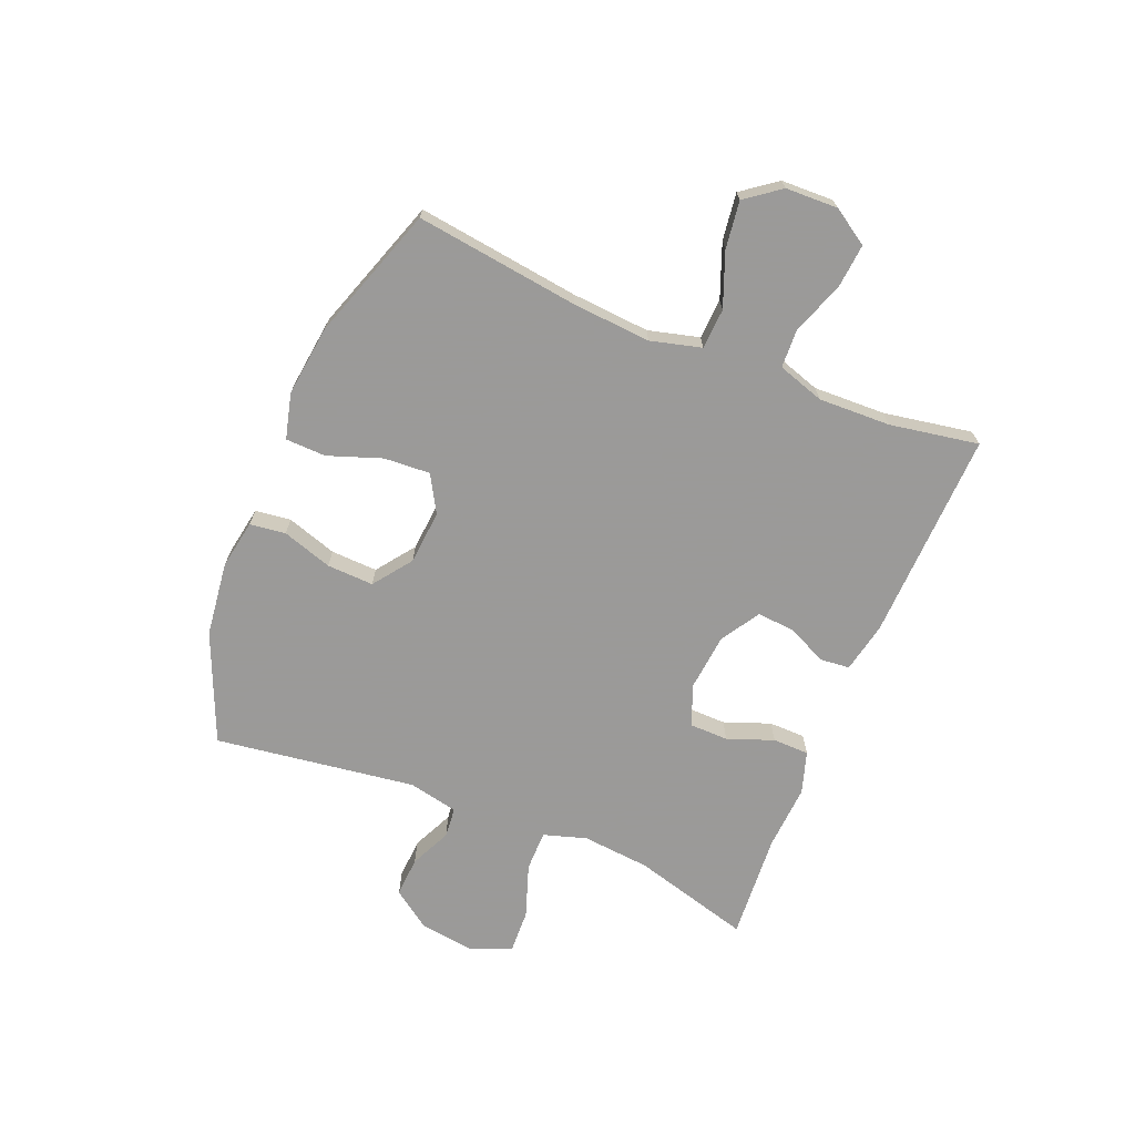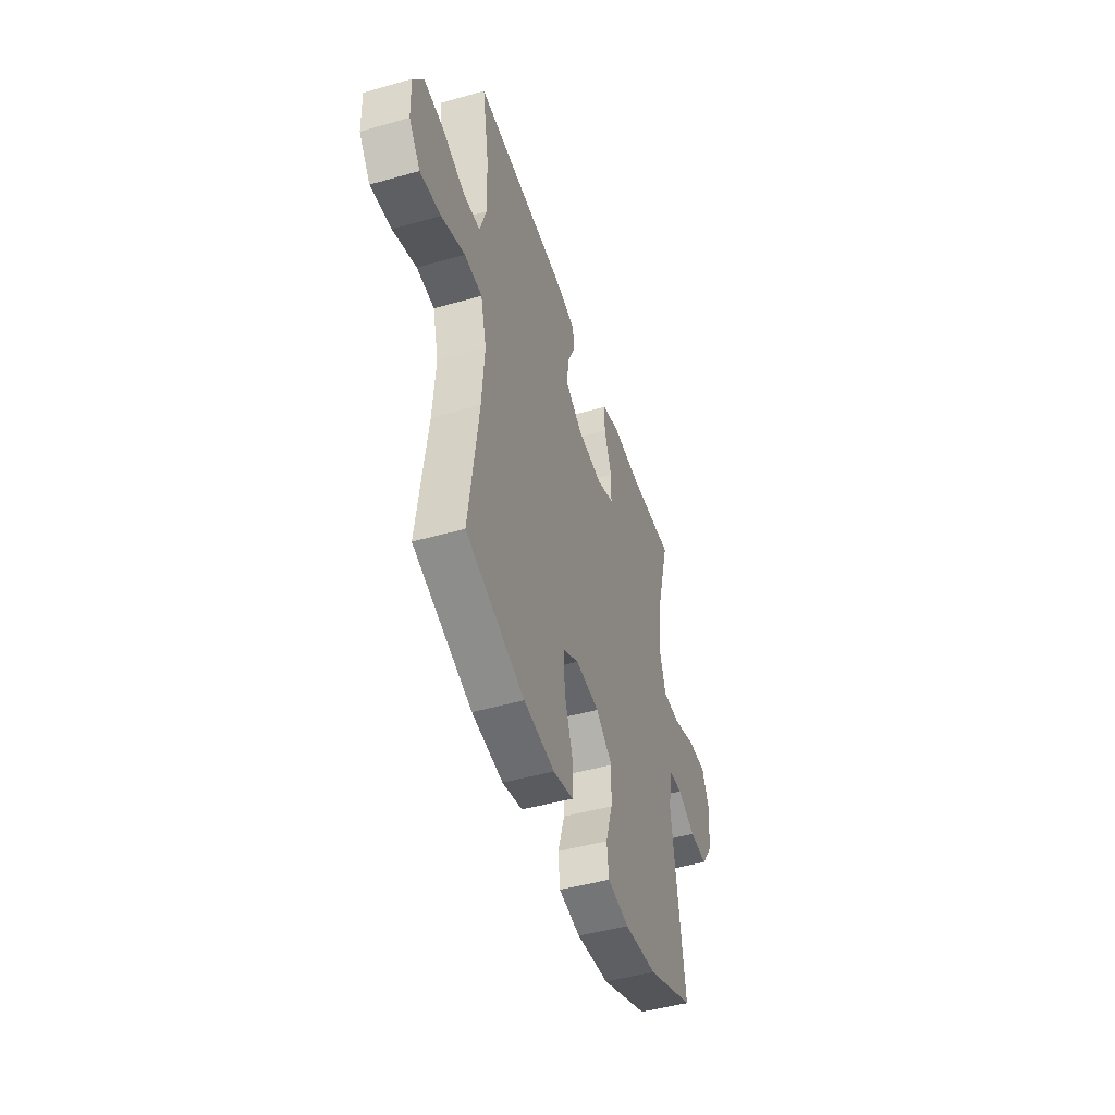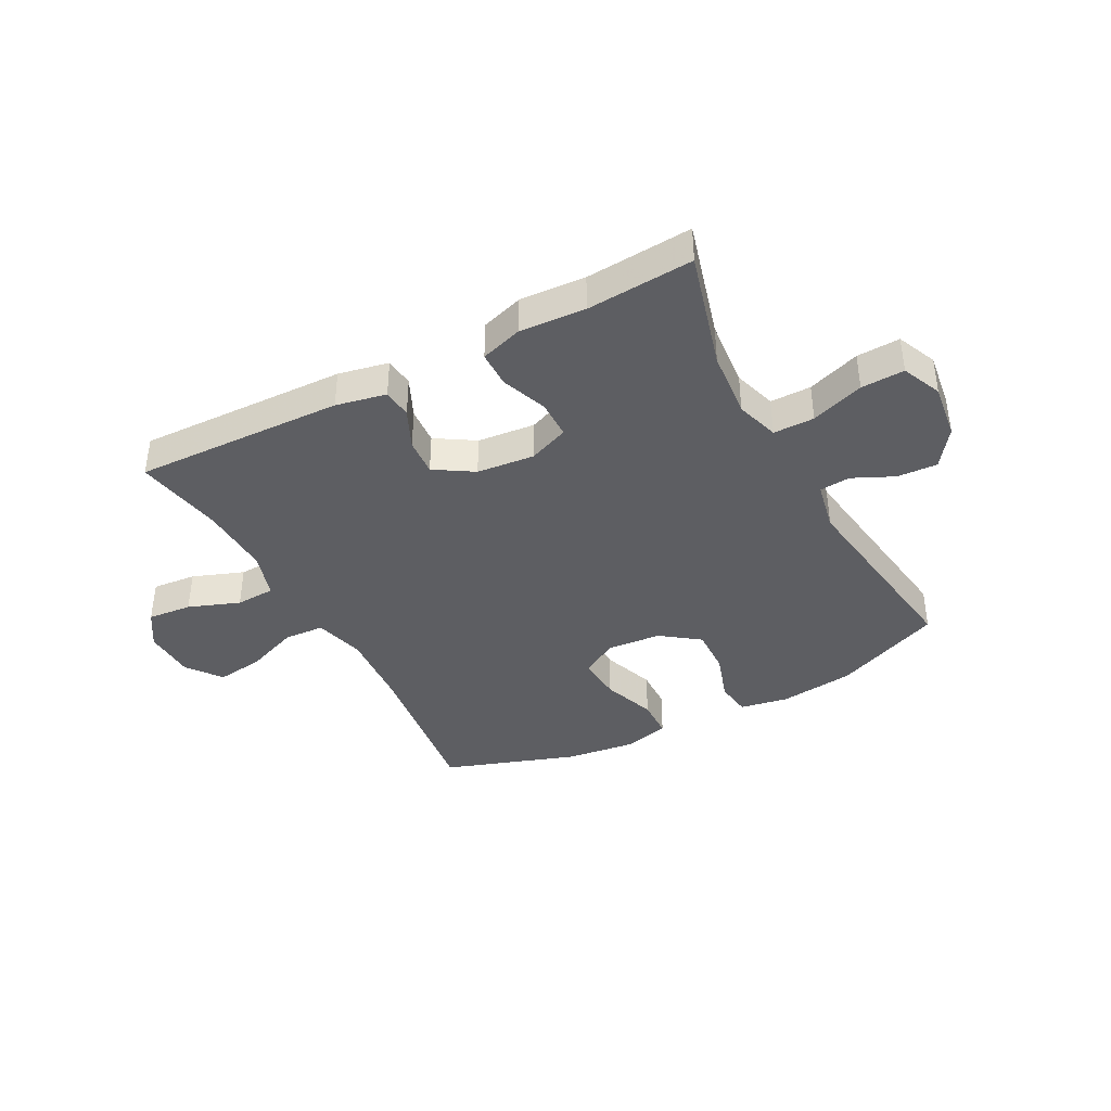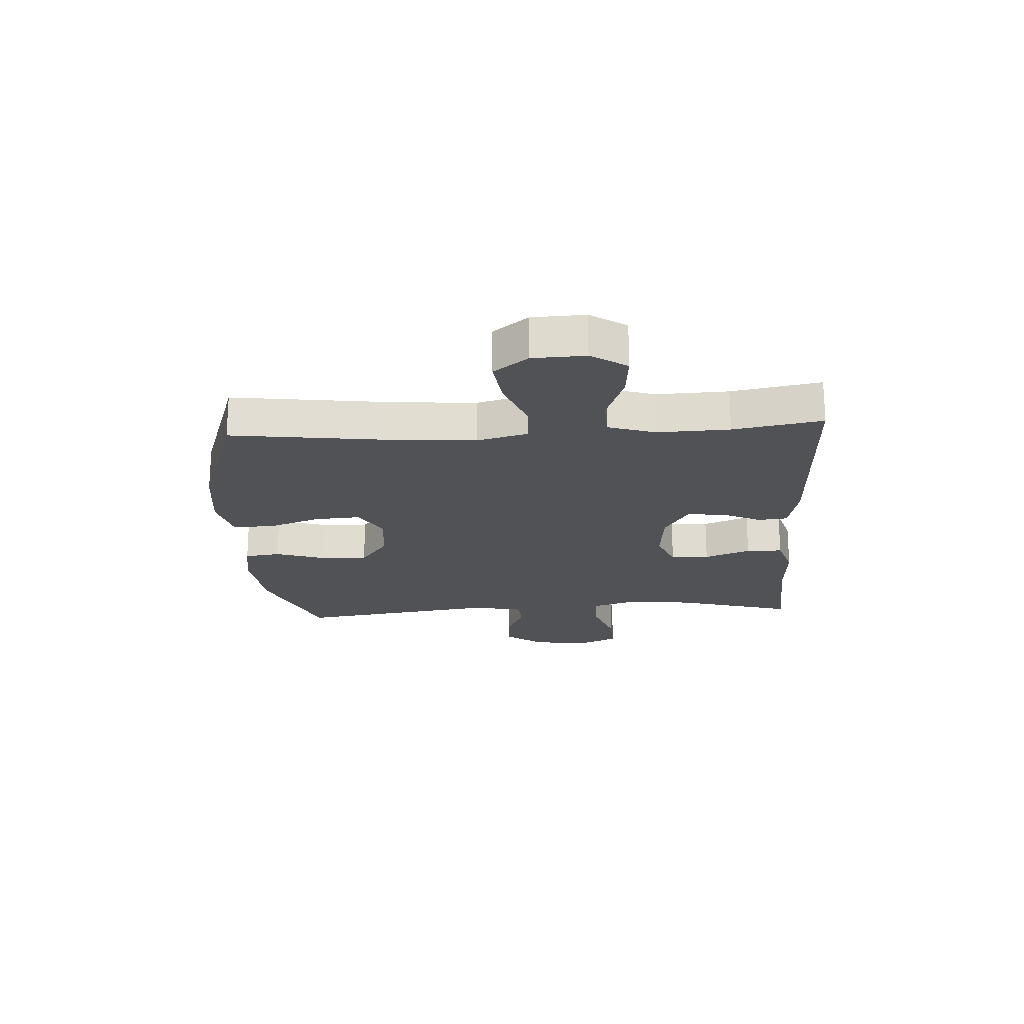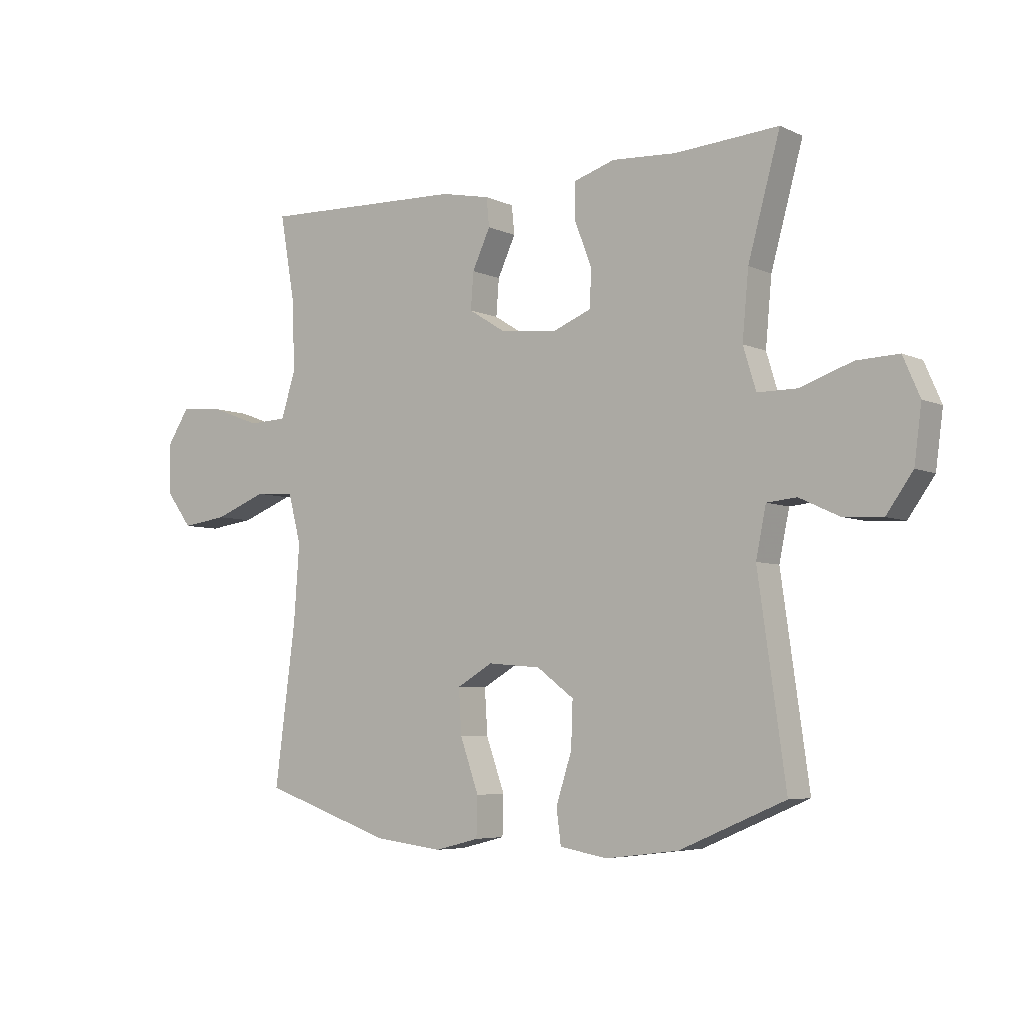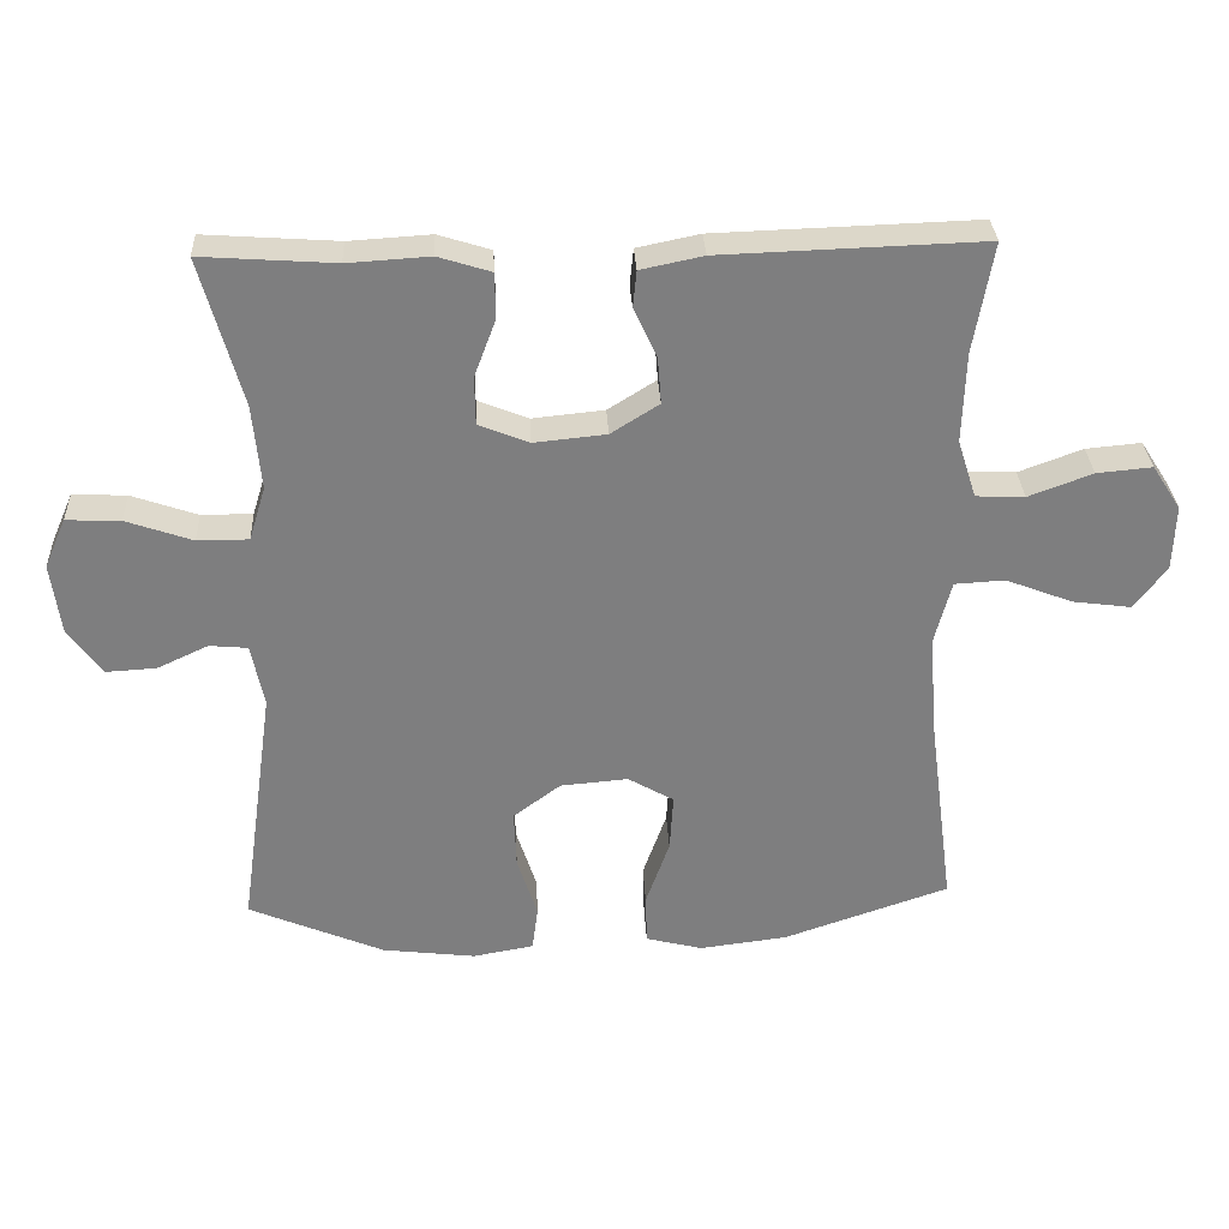
<metadata>
{"format":"obj","ext":"obj","renderer":"f3d","projection":"perspective","resolution":1024,"background":"white","views":[{"elev":-69.5,"azim":-112.3,"up":"+Y"},{"elev":-47.3,"azim":-72.2,"up":"+Z"},{"elev":-39.3,"azim":28.0,"up":"+Y"},{"elev":-21.1,"azim":-86.5,"up":"+Y"},{"elev":-5.5,"azim":36.3,"up":"+Z"},{"elev":30.8,"azim":177.2,"up":"+Z"}]}
</metadata>
<code>
v 0.5 0.07 -0.5
v 0.312 0.07 -0.58
v 0.182 0.07 -0.596
v 0.097 0.07 -0.581
v 0.089 0.07 -0.519
v 0.117 0.07 -0.432
v 0.12 0.07 -0.351
v 0.054 0.07 -0.302
v -0.04 0.07 -0.294
v -0.104 0.07 -0.331
v -0.099 0.07 -0.411
v -0.066 0.07 -0.504
v -0.068 0.07 -0.574
v -0.147 0.07 -0.594
v -0.269 0.07 -0.579
v -0.5 0.07 -0.5
v -0.463 0.07 -0.217
v -0.453 0.07 -0.081
v -0.476 0.07 0.007
v -0.546 0.07 0.011
v -0.639 0.07 -0.025
v -0.721 0.07 -0.036
v -0.766 0.07 0.024
v -0.769 0.07 0.115
v -0.729 0.07 0.177
v -0.652 0.07 0.17
v -0.563 0.07 0.137
v -0.495 0.07 0.14
v -0.469 0.07 0.221
v -0.473 0.07 0.346
v -0.5 0.07 0.5
v -0.136 0.07 0.488
v -0.049 0.07 0.47
v -0.044 0.07 0.419
v -0.076 0.07 0.35
v -0.081 0.07 0.285
v -0.014 0.07 0.243
v 0.086 0.07 0.233
v 0.156 0.07 0.261
v 0.157 0.07 0.328
v 0.127 0.07 0.408
v 0.128 0.07 0.471
v 0.201 0.07 0.494
v 0.315 0.07 0.487
v 0.5 0.07 0.5
v 0.443 0.07 0.294
v 0.432 0.07 0.176
v 0.455 0.07 0.101
v 0.526 0.07 0.101
v 0.618 0.07 0.133
v 0.693 0.07 0.136
v 0.723 0.07 0.067
v 0.71 0.07 -0.031
v 0.663 0.07 -0.097
v 0.593 0.07 -0.093
v 0.522 0.07 -0.06
v 0.469 0.07 -0.065
v 0.451 0.07 -0.152
v 0.5 0 -0.5
v 0.312 0 -0.58
v 0.182 0 -0.596
v 0.097 0 -0.581
v 0.089 0 -0.519
v 0.117 0 -0.432
v 0.12 0 -0.351
v 0.054 0 -0.302
v -0.04 0 -0.294
v -0.104 0 -0.331
v -0.099 0 -0.411
v -0.066 0 -0.504
v -0.068 0 -0.574
v -0.147 0 -0.594
v -0.269 0 -0.579
v -0.5 0 -0.5
v -0.463 0 -0.217
v -0.453 0 -0.081
v -0.476 0 0.007
v -0.546 0 0.011
v -0.639 0 -0.025
v -0.721 0 -0.036
v -0.766 0 0.024
v -0.769 0 0.115
v -0.729 0 0.177
v -0.652 0 0.17
v -0.563 0 0.137
v -0.495 0 0.14
v -0.469 0 0.221
v -0.473 0 0.346
v -0.5 0 0.5
v -0.136 0 0.488
v -0.049 0 0.47
v -0.044 0 0.419
v -0.076 0 0.35
v -0.081 0 0.285
v -0.014 0 0.243
v 0.086 0 0.233
v 0.156 0 0.261
v 0.157 0 0.328
v 0.127 0 0.408
v 0.128 0 0.471
v 0.201 0 0.494
v 0.315 0 0.487
v 0.5 0 0.5
v 0.443 0 0.294
v 0.432 0 0.176
v 0.455 0 0.101
v 0.526 0 0.101
v 0.618 0 0.133
v 0.693 0 0.136
v 0.723 0 0.067
v 0.71 0 -0.031
v 0.663 0 -0.097
v 0.593 0 -0.093
v 0.522 0 -0.06
v 0.469 0 -0.065
v 0.451 0 -0.152
f 54 55 56
f 53 54 56
f 52 53 56
f 51 52 56
f 50 51 56
f 49 50 56
f 48 49 56 57
f 47 48 57 58
f 44 45 46
f 44 46 47
f 43 44 47
f 42 43 47
f 41 42 47
f 40 41 47
f 39 40 47 58
f 33 34 35
f 32 33 35
f 31 32 35
f 30 31 35
f 29 30 35 36
f 28 29 36 37
f 25 26 27
f 24 25 27
f 23 24 27
f 22 23 27
f 21 22 27
f 20 21 27
f 19 20 27 28
f 28 37 38
f 19 28 38
f 18 19 38
f 15 16 17
f 14 15 17
f 13 14 17
f 12 13 17
f 11 12 17
f 10 11 17 18
f 4 5 6
f 3 4 6
f 2 3 6
f 1 2 6
f 58 1 6
f 58 6 7
f 39 58 7 8
f 18 38 39
f 10 18 39
f 9 10 39
f 8 9 39
f 114 113 112
f 114 112 111
f 114 111 110
f 114 110 109
f 114 109 108
f 114 108 107
f 115 114 107 106
f 116 115 106 105
f 104 103 102
f 105 104 102
f 105 102 101
f 105 101 100
f 105 100 99
f 105 99 98
f 116 105 98 97
f 93 92 91
f 93 91 90
f 93 90 89
f 93 89 88
f 94 93 88 87
f 95 94 87 86
f 85 84 83
f 85 83 82
f 85 82 81
f 85 81 80
f 85 80 79
f 85 79 78
f 86 85 78 77
f 96 95 86
f 96 86 77
f 96 77 76
f 75 74 73
f 75 73 72
f 75 72 71
f 75 71 70
f 75 70 69
f 76 75 69 68
f 64 63 62
f 64 62 61
f 64 61 60
f 64 60 59
f 64 59 116
f 65 64 116
f 66 65 116 97
f 97 96 76
f 97 76 68
f 97 68 67
f 97 67 66
f 1 59 60 2
f 2 60 61 3
f 3 61 62 4
f 4 62 63 5
f 5 63 64 6
f 6 64 65 7
f 7 65 66 8
f 8 66 67 9
f 9 67 68 10
f 10 68 69 11
f 11 69 70 12
f 12 70 71 13
f 13 71 72 14
f 14 72 73 15
f 15 73 74 16
f 16 74 75 17
f 17 75 76 18
f 18 76 77 19
f 19 77 78 20
f 20 78 79 21
f 21 79 80 22
f 22 80 81 23
f 23 81 82 24
f 24 82 83 25
f 25 83 84 26
f 26 84 85 27
f 27 85 86 28
f 28 86 87 29
f 29 87 88 30
f 30 88 89 31
f 31 89 90 32
f 32 90 91 33
f 33 91 92 34
f 34 92 93 35
f 35 93 94 36
f 36 94 95 37
f 37 95 96 38
f 38 96 97 39
f 39 97 98 40
f 40 98 99 41
f 41 99 100 42
f 42 100 101 43
f 43 101 102 44
f 44 102 103 45
f 45 103 104 46
f 46 104 105 47
f 47 105 106 48
f 48 106 107 49
f 49 107 108 50
f 50 108 109 51
f 51 109 110 52
f 52 110 111 53
f 53 111 112 54
f 54 112 113 55
f 55 113 114 56
f 56 114 115 57
f 57 115 116 58
f 58 116 59 1

</code>
